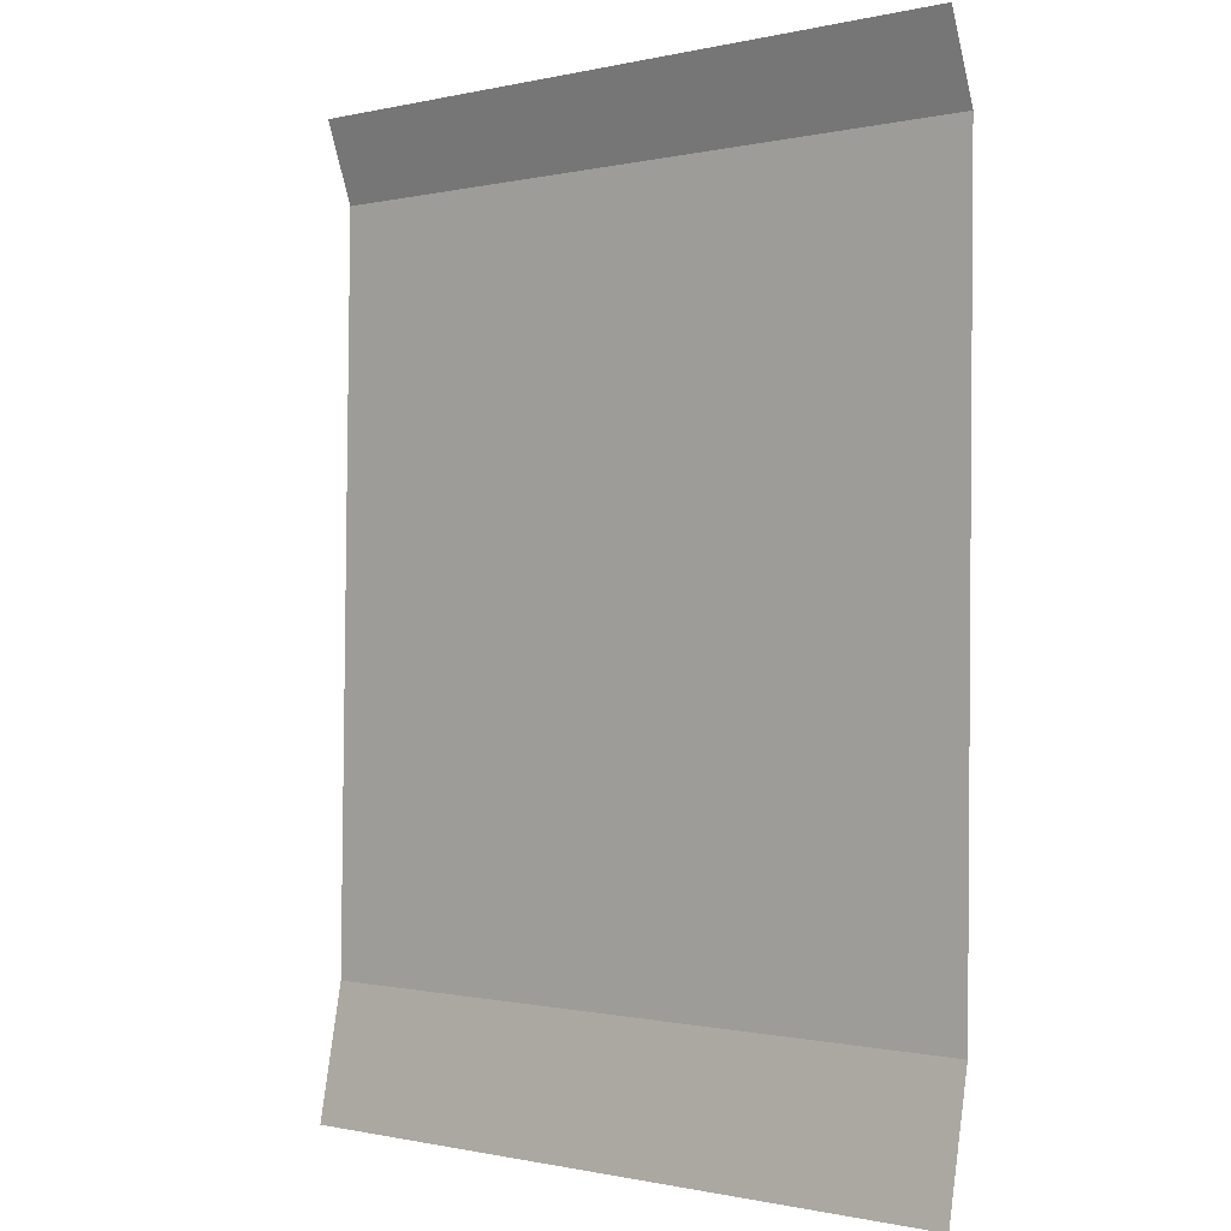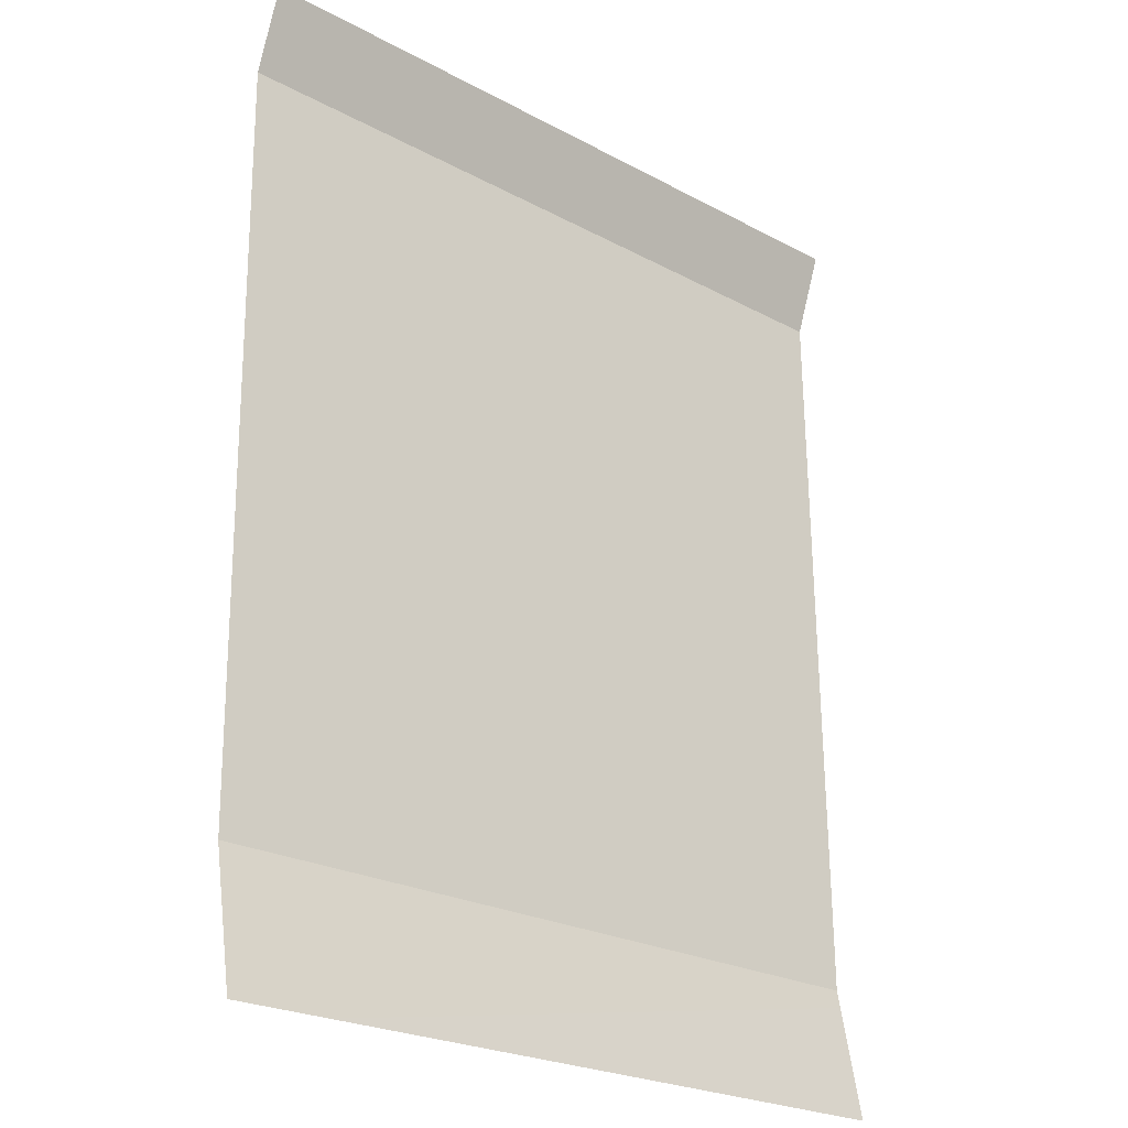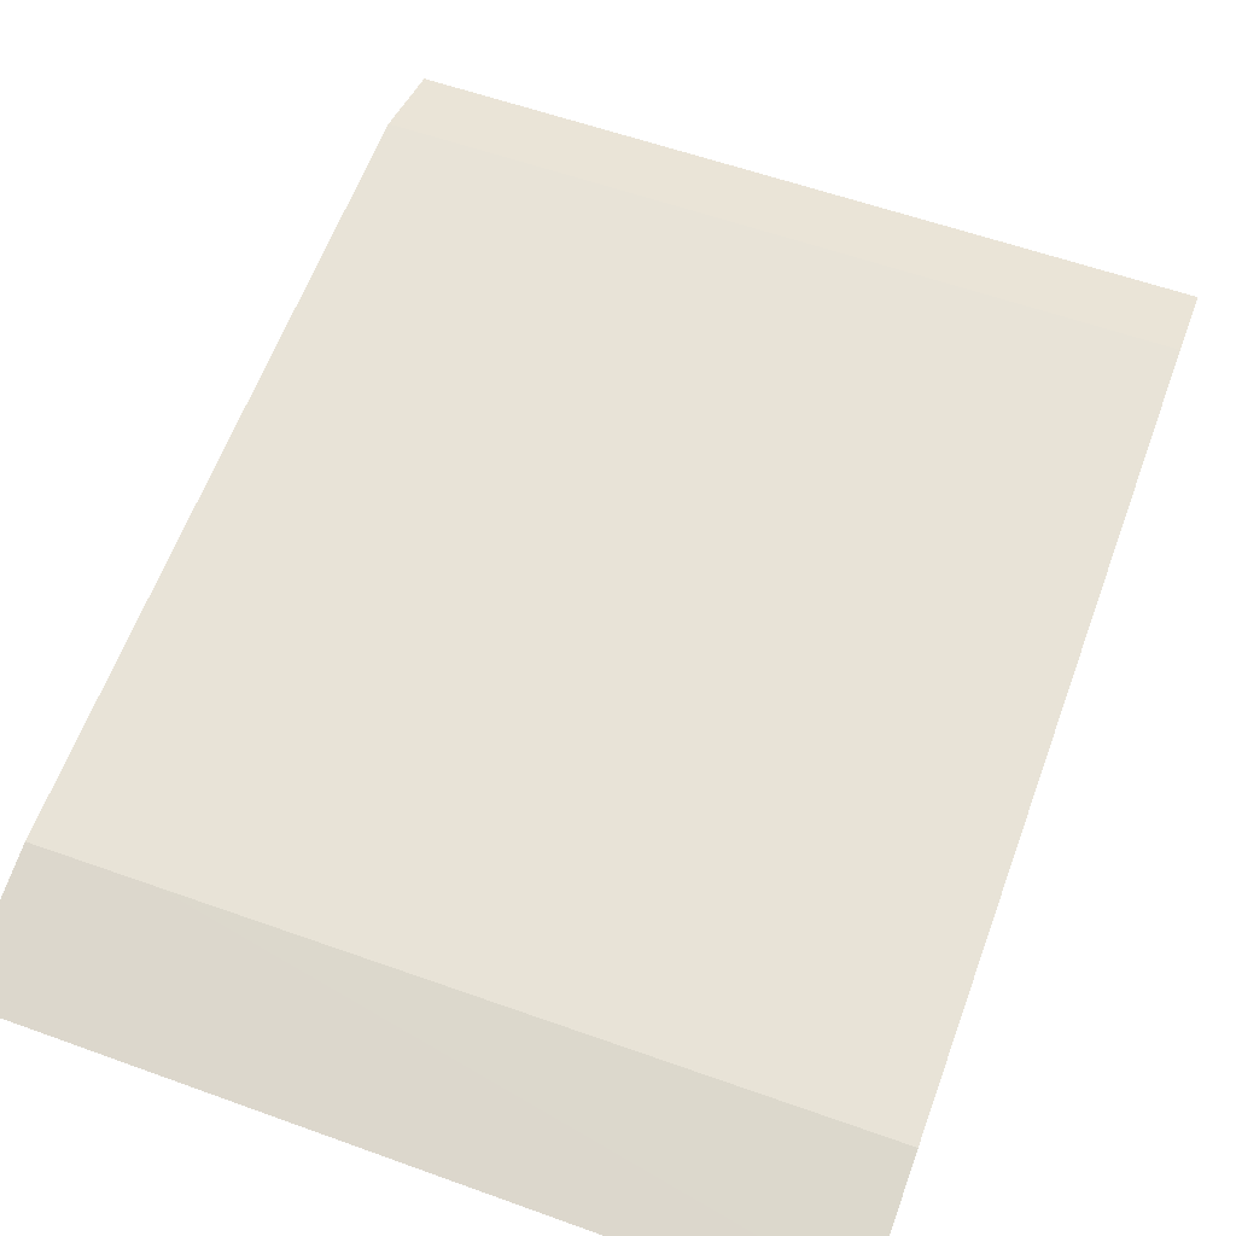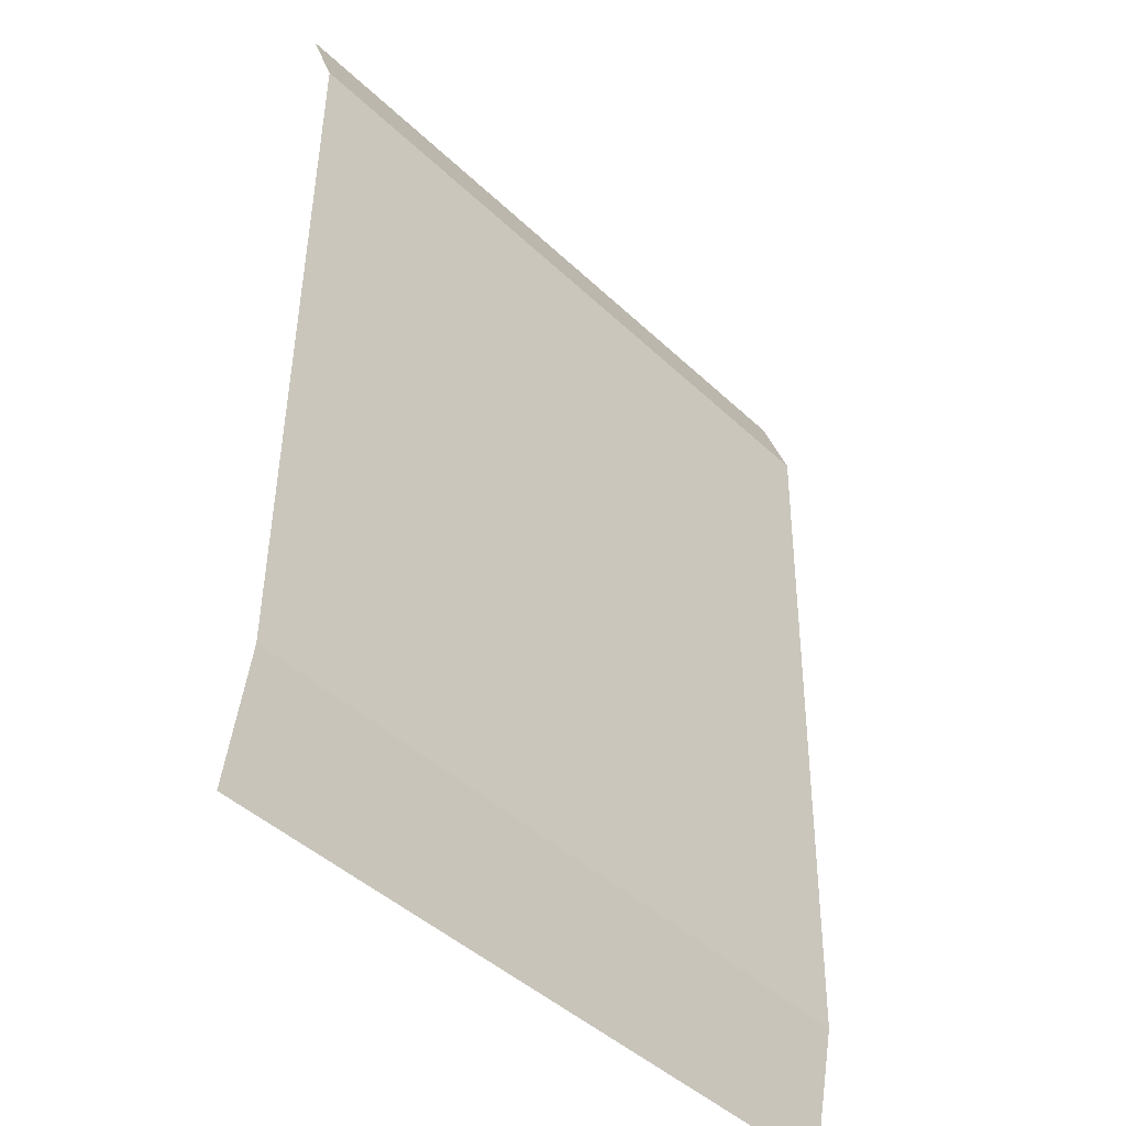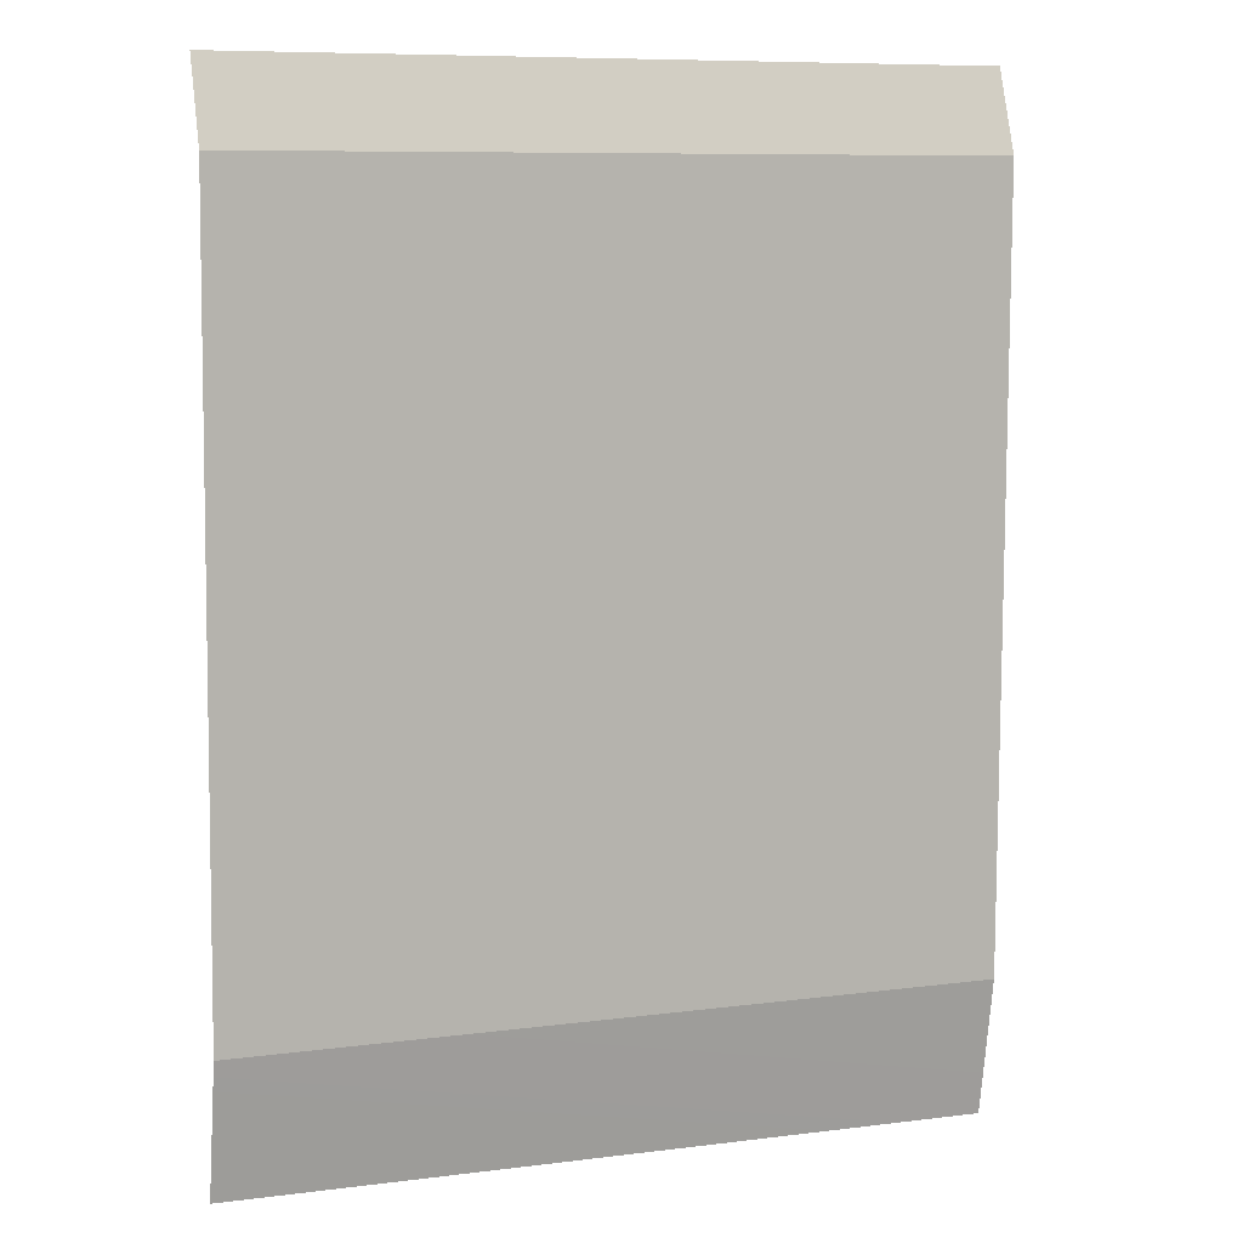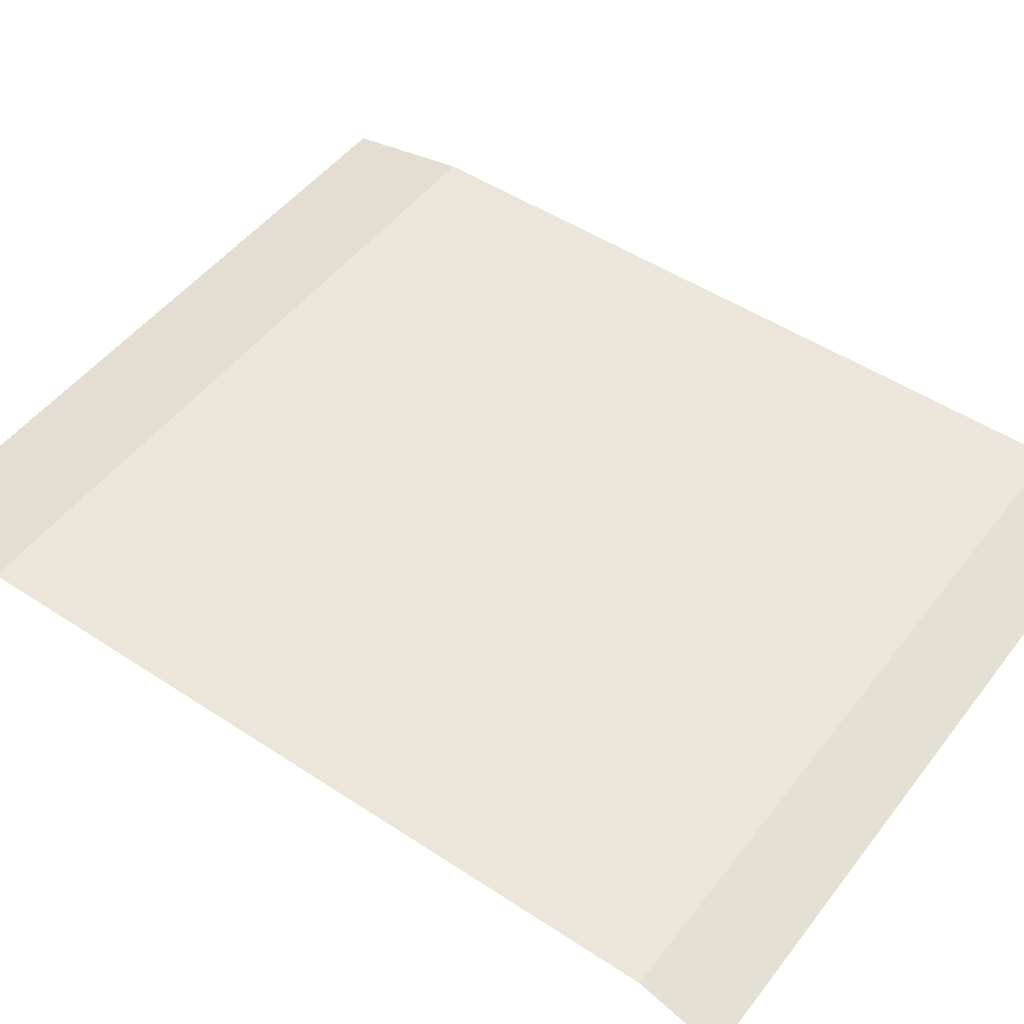
<metadata>
{"format":"obj","ext":"obj","renderer":"f3d","projection":"perspective","resolution":1024,"background":"white","views":[{"elev":-1.0,"azim":42.2,"up":"+Z"},{"elev":-23.9,"azim":-41.2,"up":"+Z"},{"elev":61.1,"azim":-159.8,"up":"+Y"},{"elev":-43.8,"azim":131.8,"up":"+Z"},{"elev":7.0,"azim":159.6,"up":"+Z"},{"elev":49.7,"azim":-53.5,"up":"+Y"}]}
</metadata>
<code>
g pb_Mesh149852
v -4 0.2854 0.4844
v 4 0.2854 0.4424
v 4 0.4011 8.631
v -4 0.4011 8.715
v -4 0 -1
v 4 0 -1
v 4 0.2854 0.4424
v -4 0.2854 0.4844
v -4 0.2854 0.4844
v 4 0.2854 0.4424
v -4 0 -1
v 4 0 -1
v -4 0.4011 8.715
v 4 0.4011 8.631
v -4 0.2854 0.4844
v 4 0.2854 0.4424
v 4 0.08369 9.513
v -4 0.4011 8.715
v 4 0.4011 8.631
v -4 0.08369 9.597
g pb_Mesh149852_0
f 3 2 1
f 4 3 1
f 7 6 5
f 8 7 5
f 11 10 9
f 11 12 10
f 15 14 13
f 15 16 14
f 19 18 17
f 18 20 17

</code>
